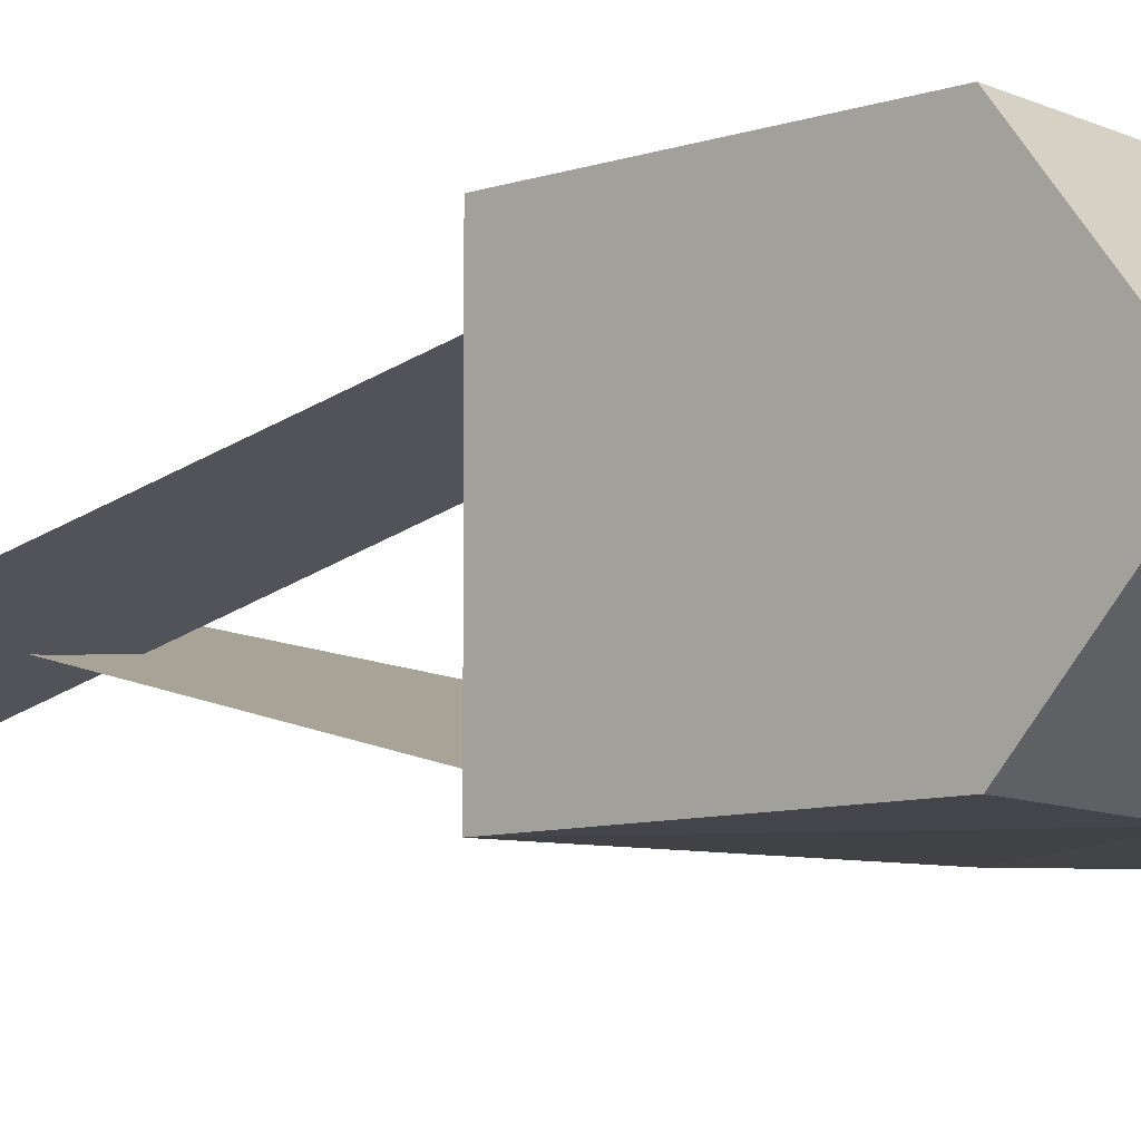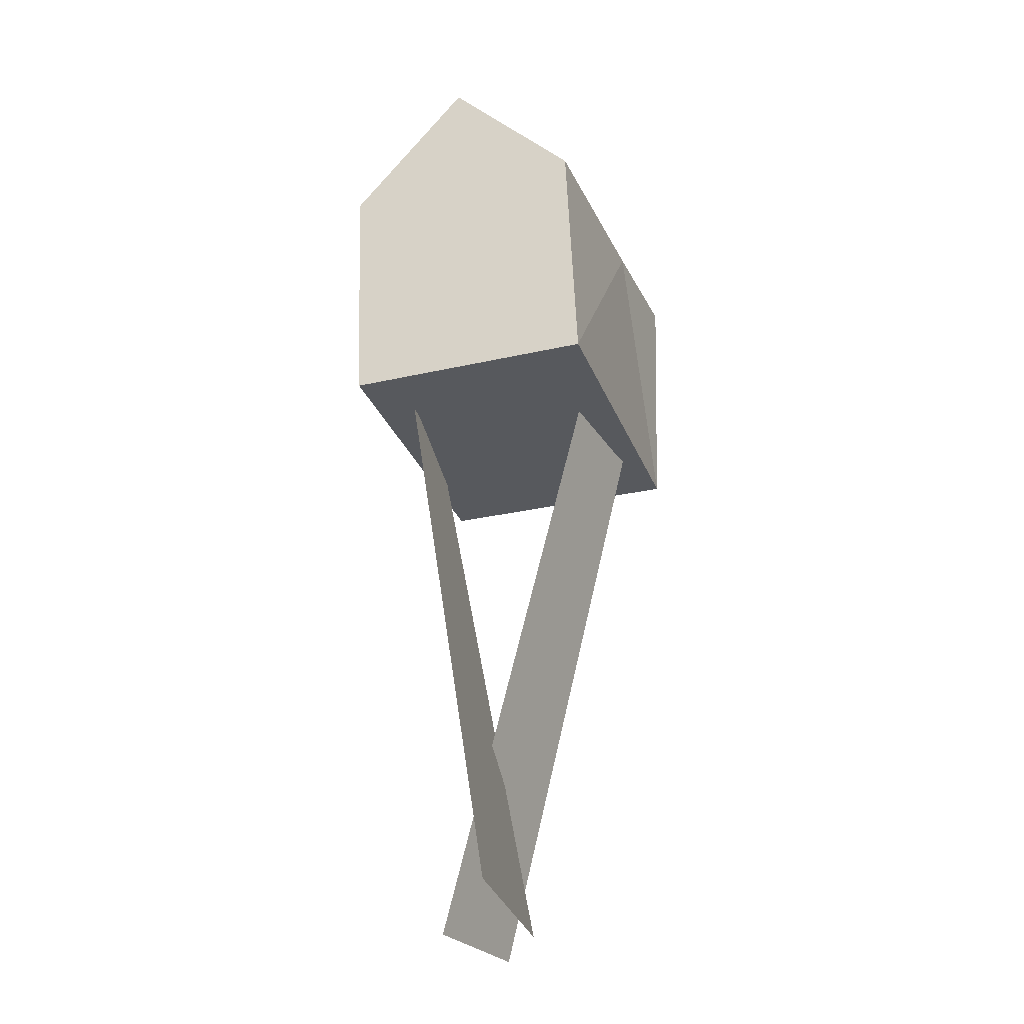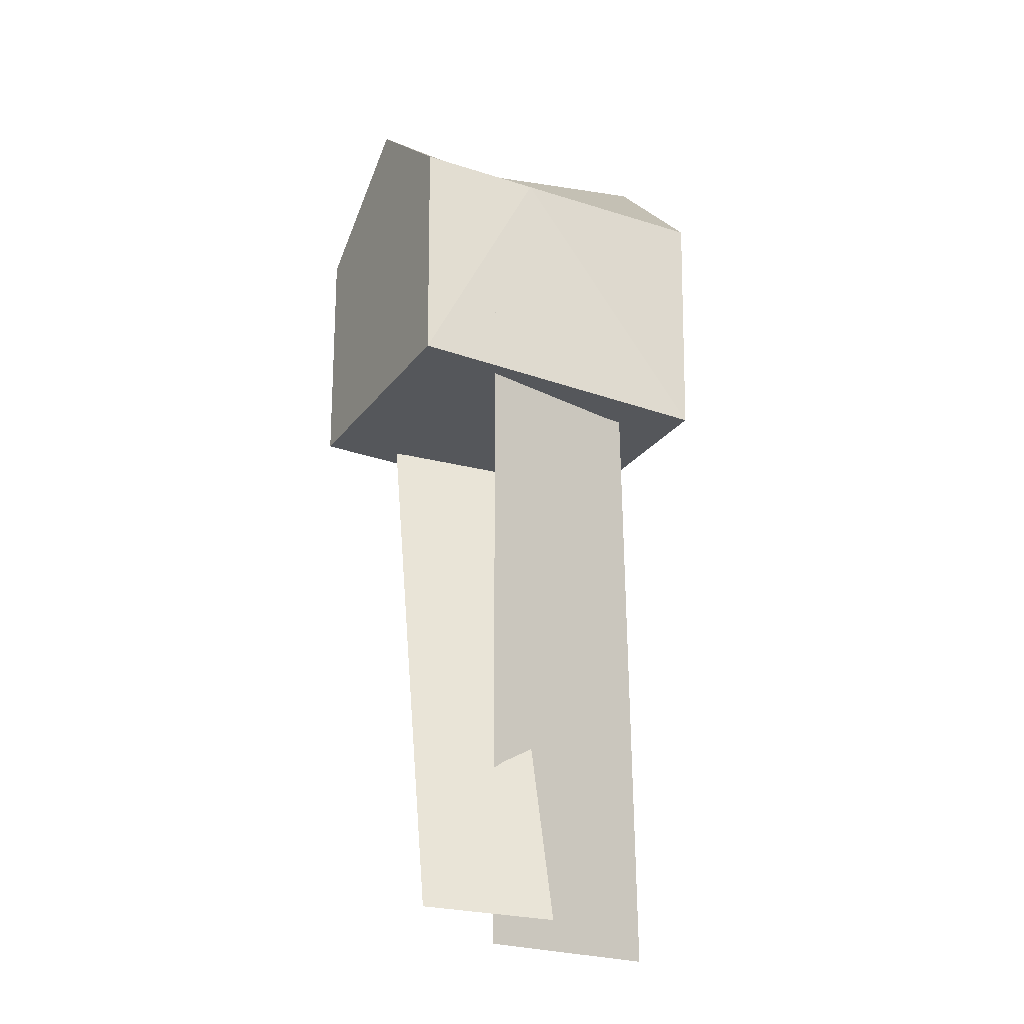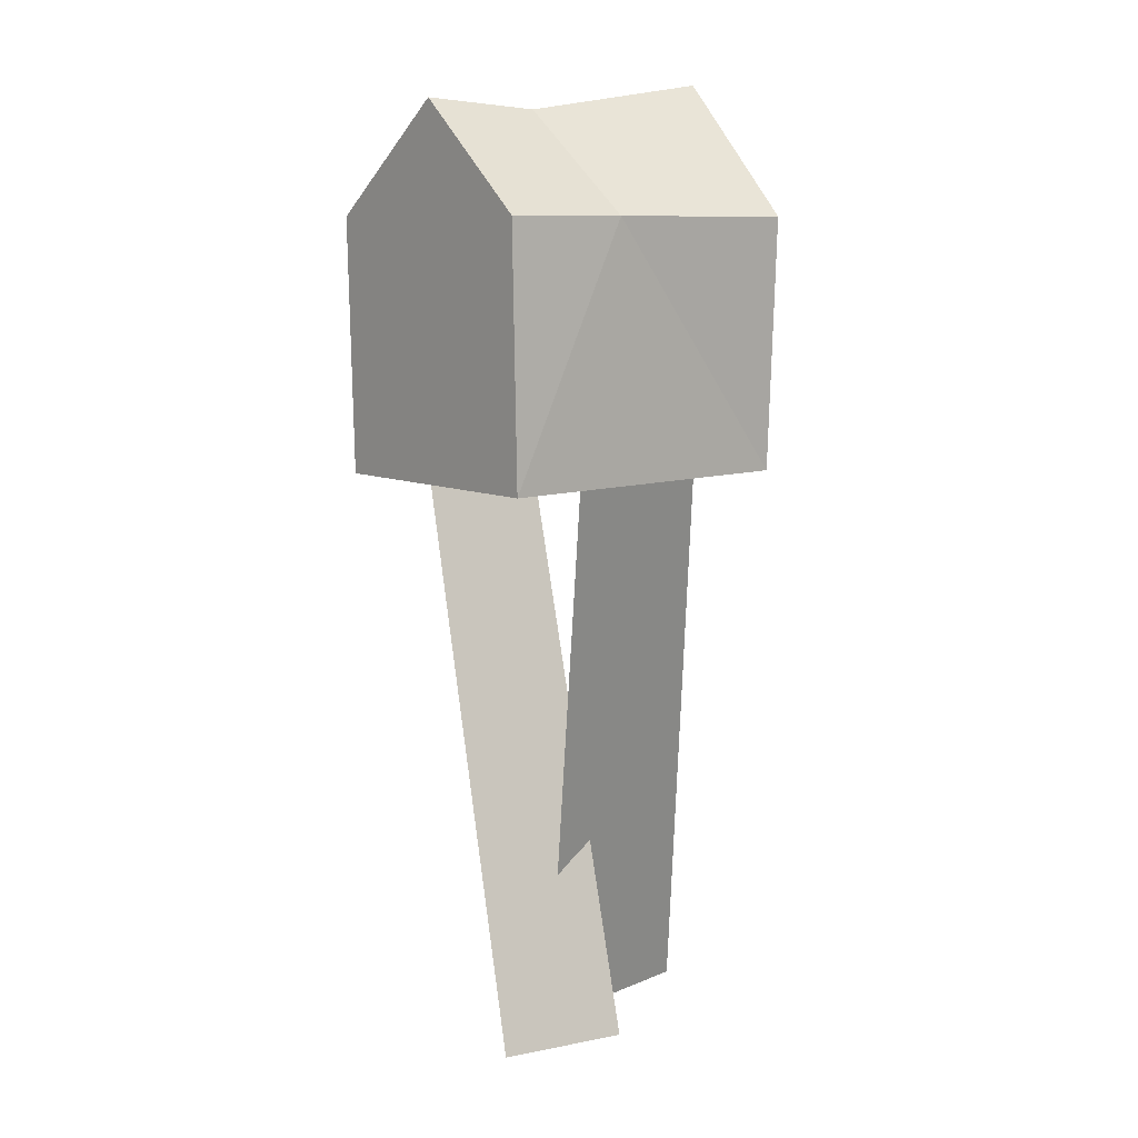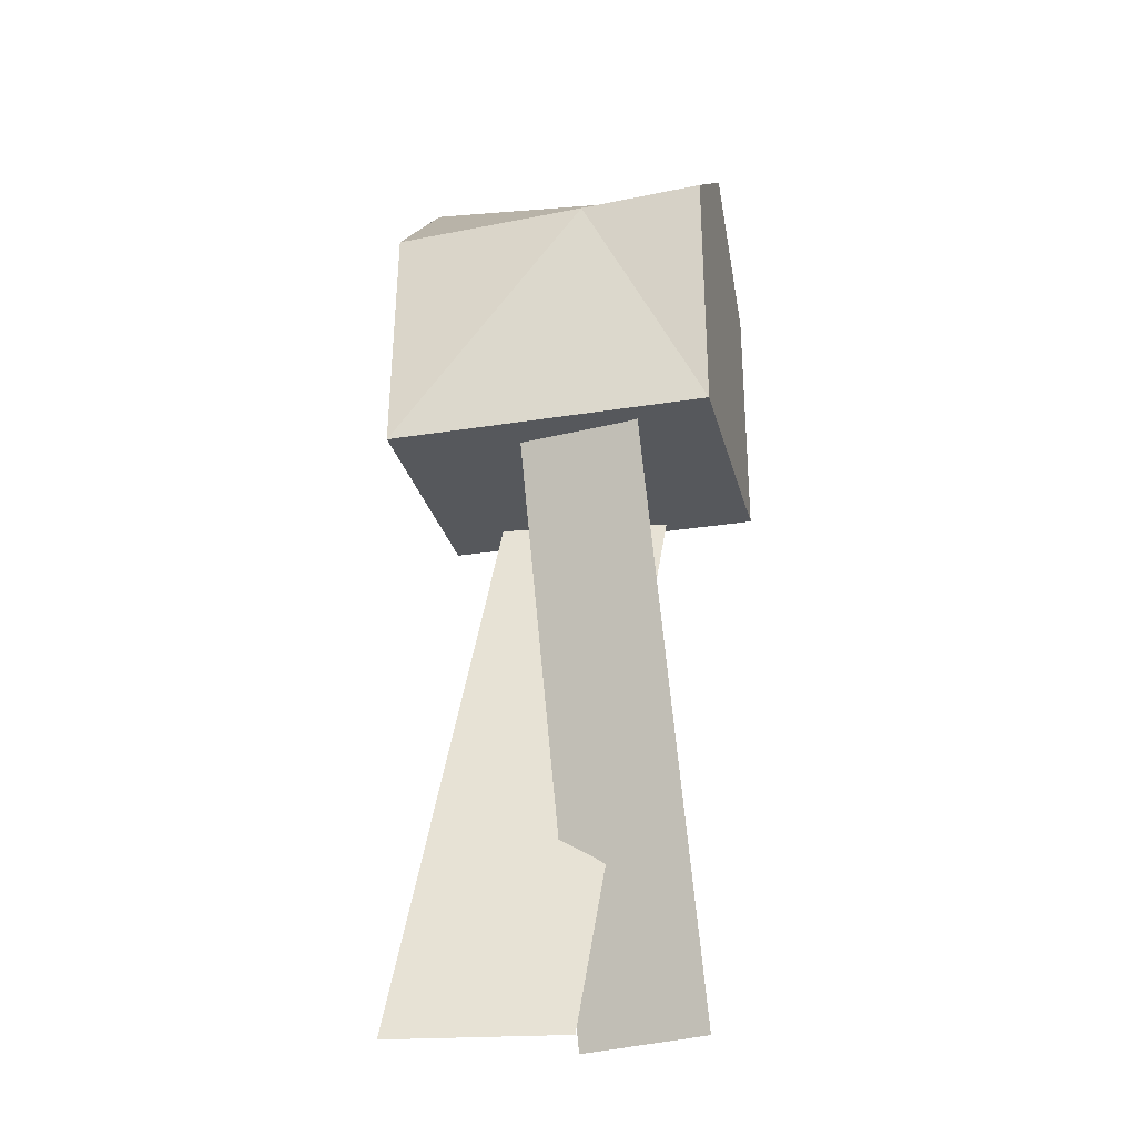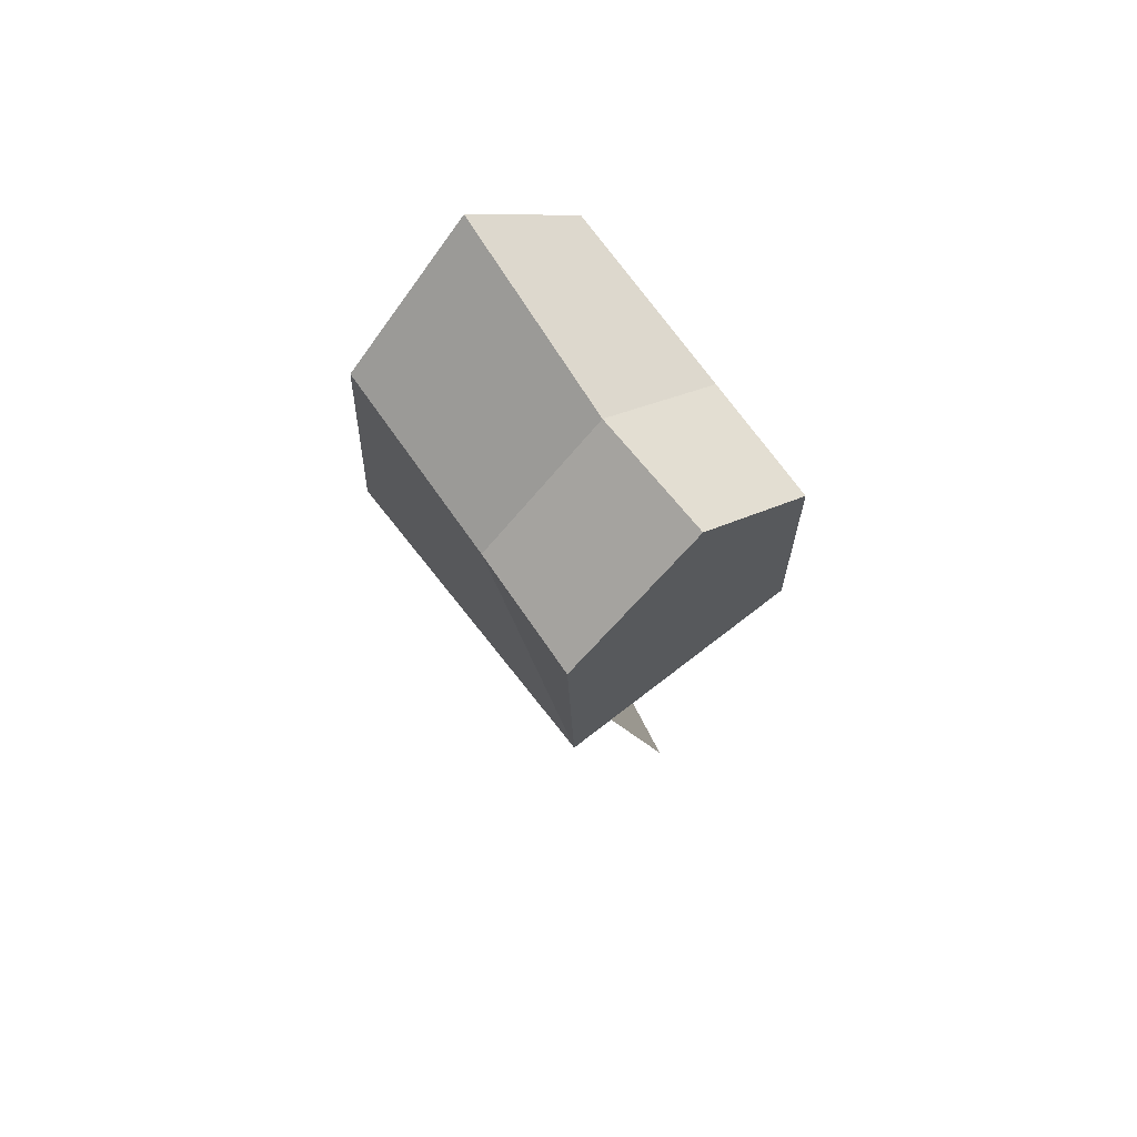
<metadata>
{"format":"obj","ext":"obj","renderer":"f3d","projection":"perspective","resolution":1024,"background":"white","views":[{"elev":-6.3,"azim":132.3,"up":"+Z"},{"elev":-29.1,"azim":-71.2,"up":"+Y"},{"elev":-26.8,"azim":150.9,"up":"+Y"},{"elev":9.6,"azim":138.8,"up":"+Y"},{"elev":-28.0,"azim":13.7,"up":"+Y"},{"elev":70.2,"azim":52.0,"up":"+Y"}]}
</metadata>
<code>
o aCube_Cube.001
v -0.2273 0.4514 0.8975
v -0.04526 -4.62 -0.5123
v 0.9842 -4.595 -0.3075
v 0.7445 0.4819 1.028
v 0.7242 0.4923 -0.9397
v 0.09652 -4.67 0.204
v -1.352 -4.636 0.2902
v -0.6477 0.5425 -0.7298
f 4 1 2 3
f 6 7 8 5
o Cube
v 1.367 -0.04236 -0.9387
v 1.367 -0.04236 1.061
v -1.227 -0.04236 1.061
v -1.227 -0.04236 -0.9387
v 1.367 1.958 -0.8903
v 1.367 1.958 1.125
v -1.227 1.958 0.9759
v -1.227 1.958 -1.019
v 1.367 2.813 0.06134
v 0.3666 1.958 -0.9387
v 0.3666 1.958 1.061
v -1.227 3.004 -0.0575
v 0.3666 2.762 0.06134
f 9 10 11 12
f 18 16 20 21
f 13 18 21 17
f 21 20 15 19
f 17 21 19 14
f 10 9 17
f 17 9 13
f 17 14 10
f 19 11 10
f 14 19 10
f 19 15 11
f 20 12 11
f 15 20 11
f 20 16 12
f 18 9 12
f 16 18 12
f 13 9 18

</code>
